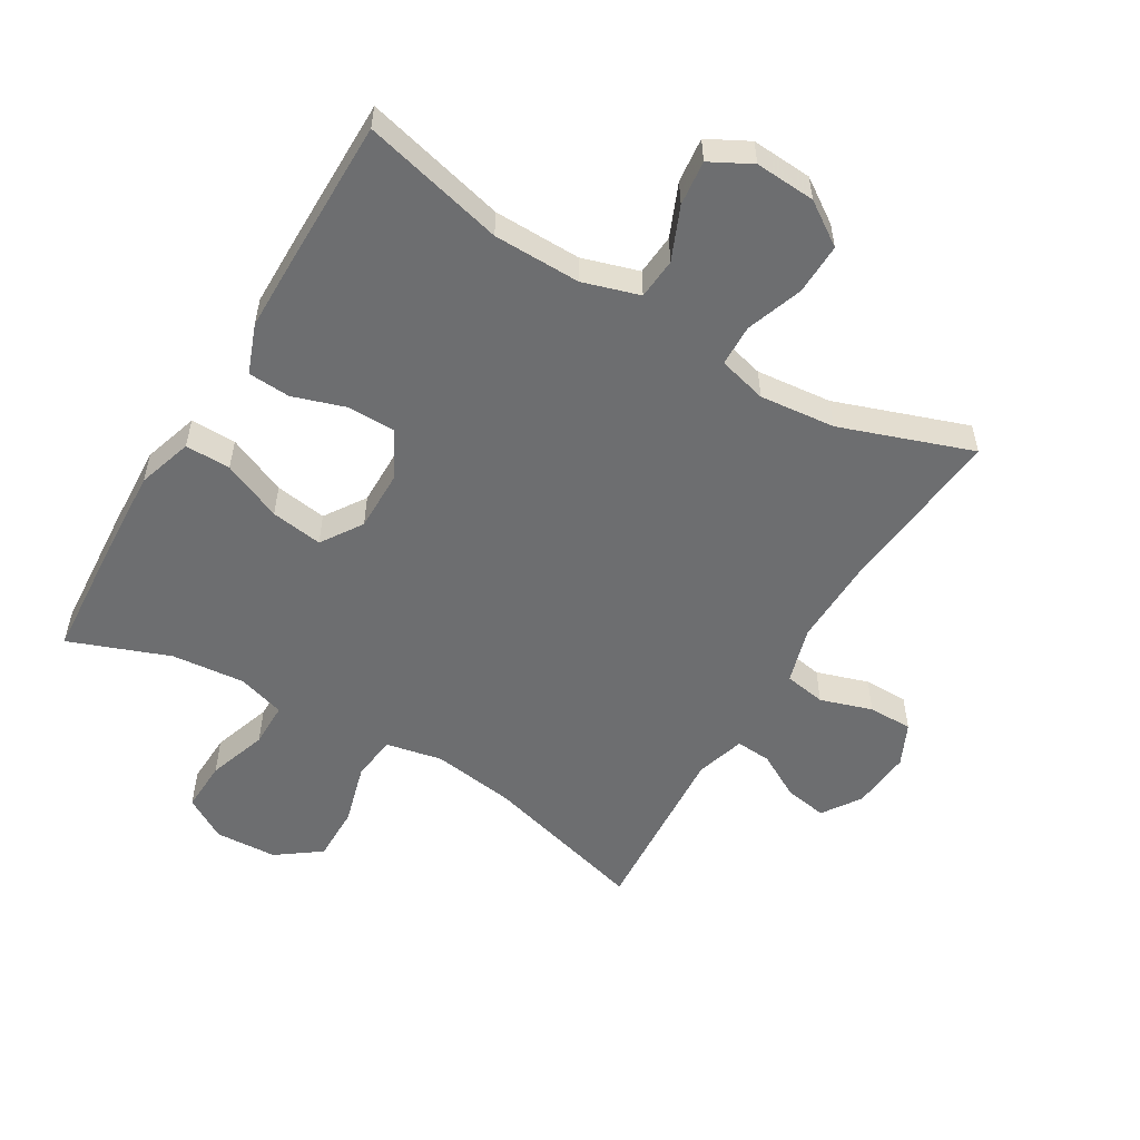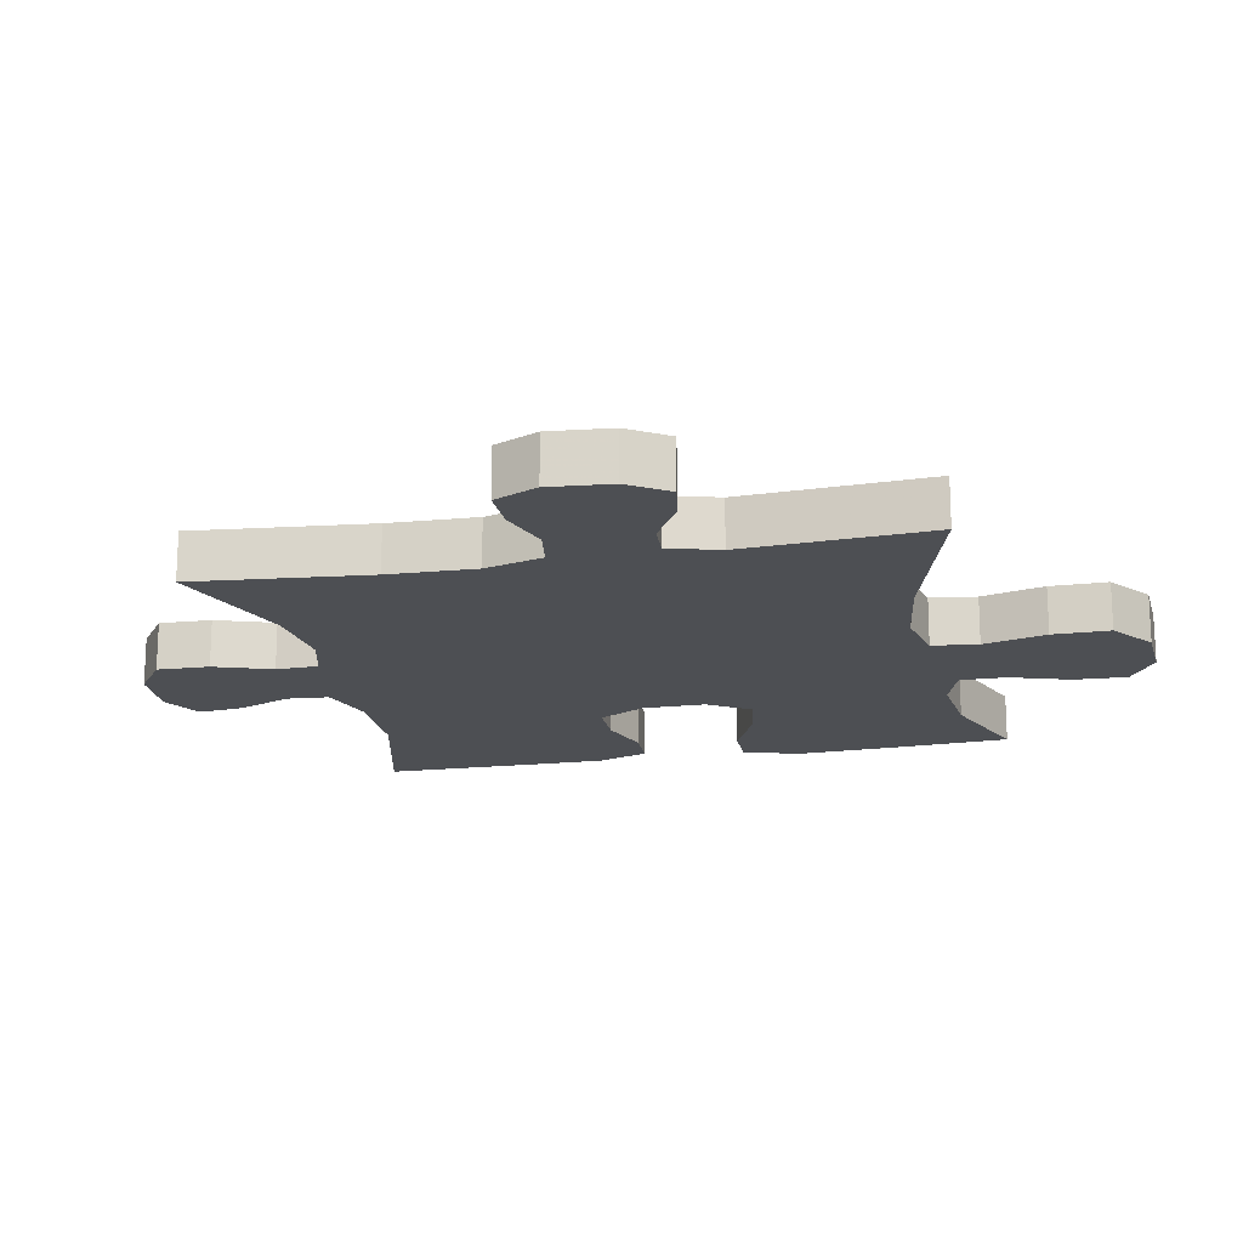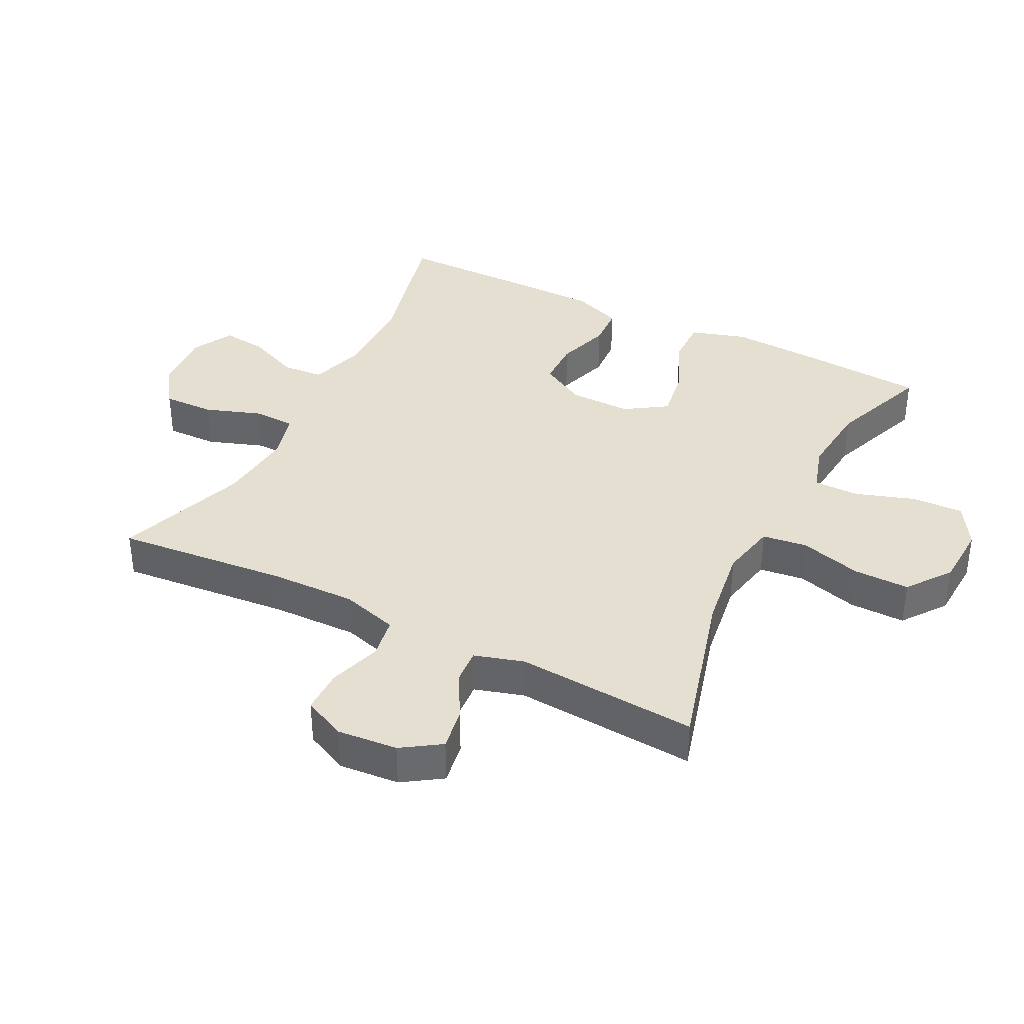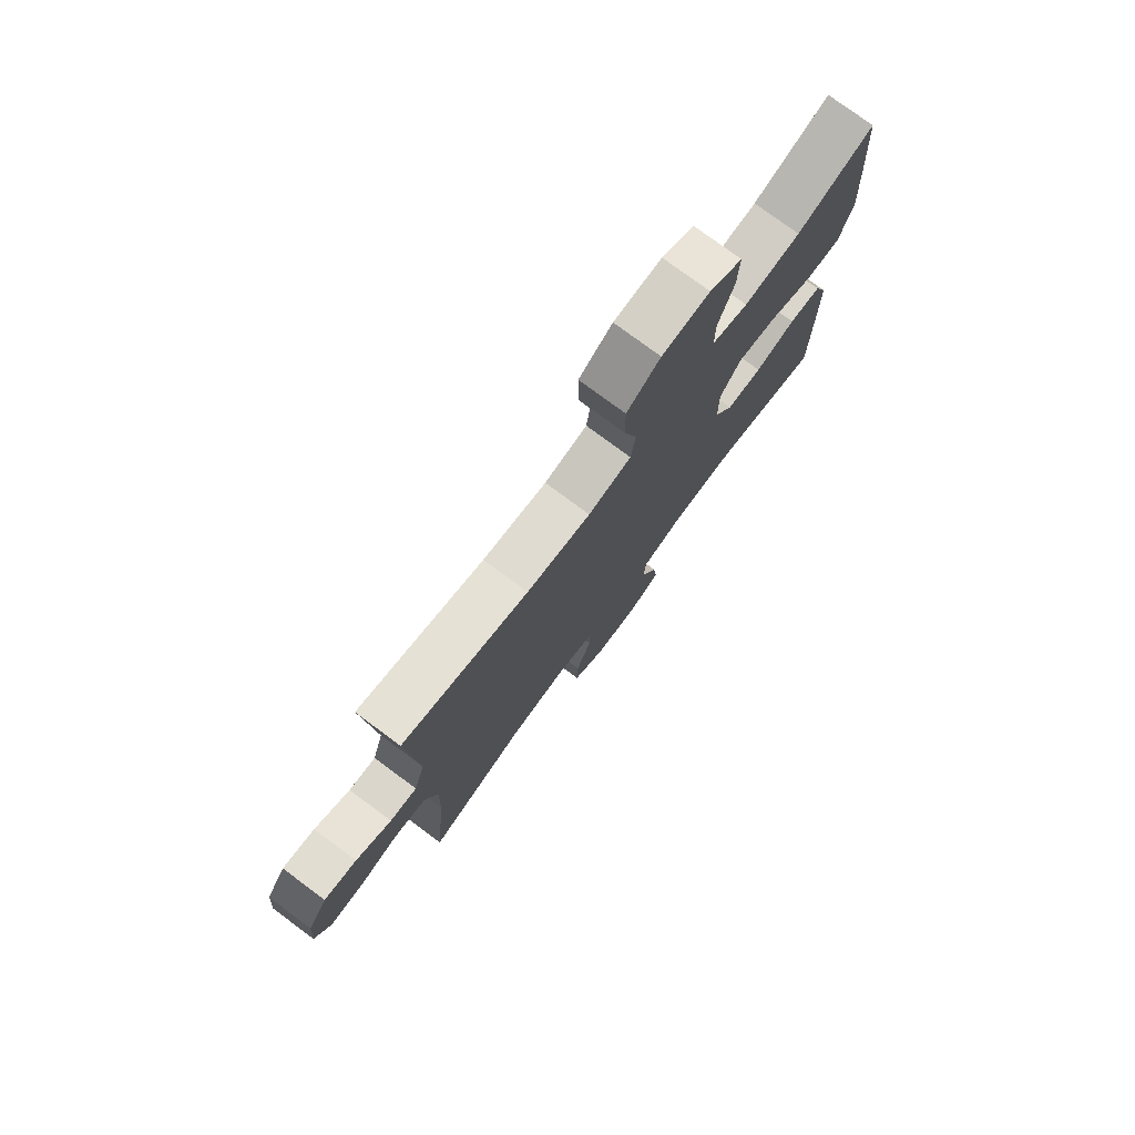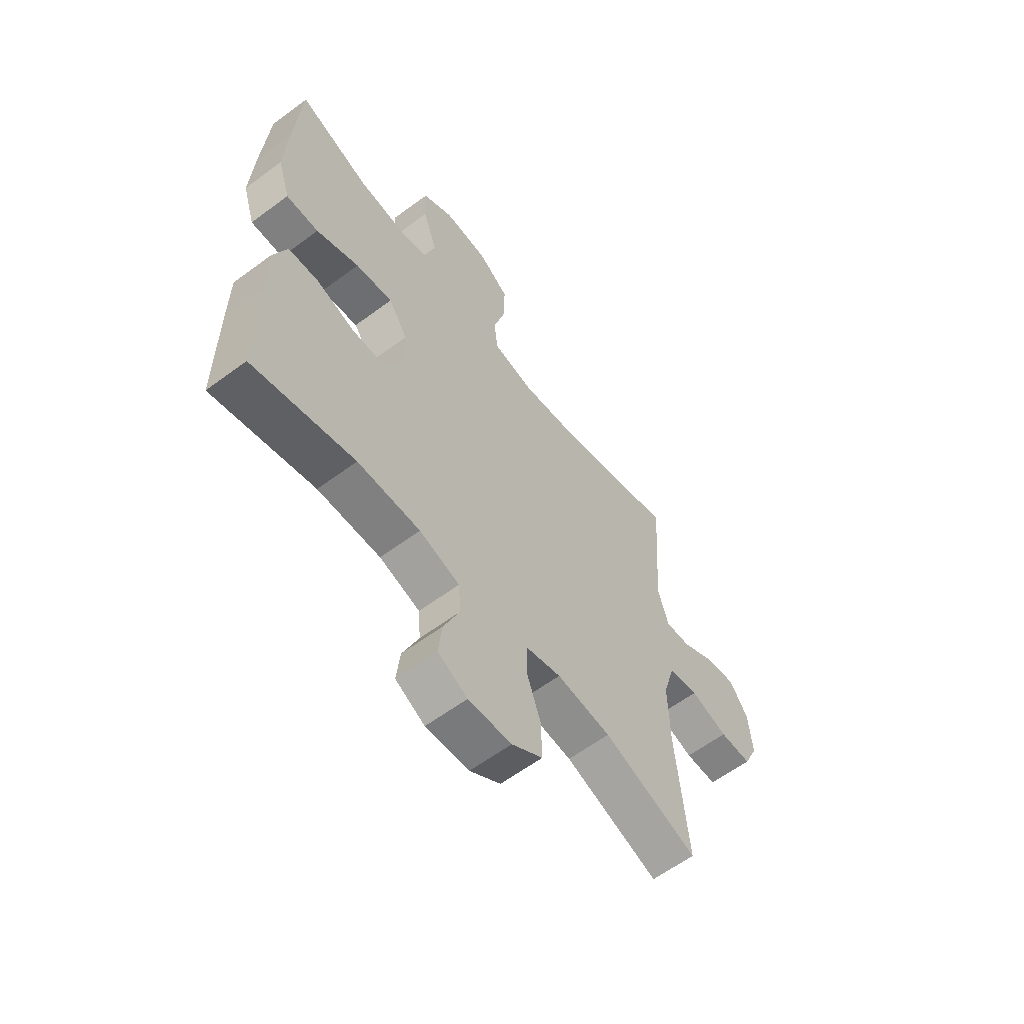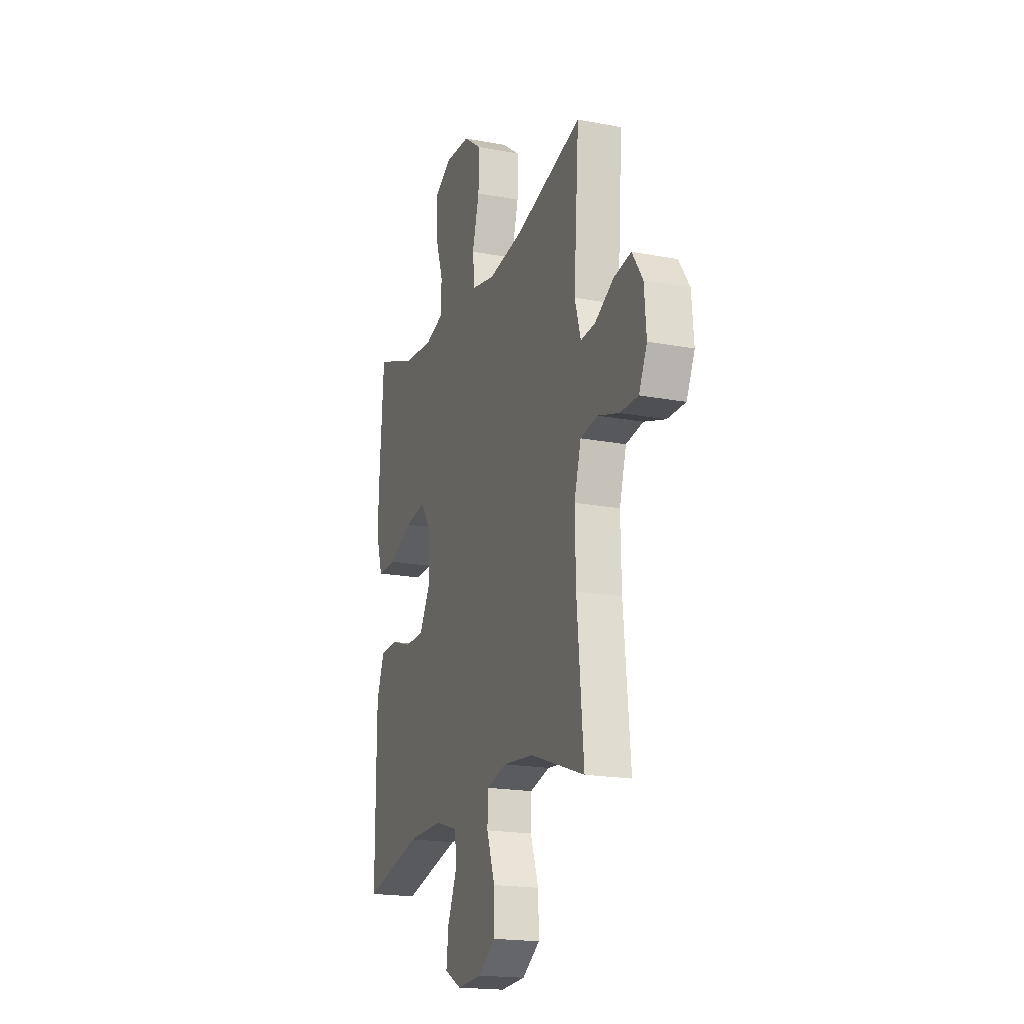
<metadata>
{"format":"obj","ext":"obj","renderer":"f3d","projection":"perspective","resolution":1024,"background":"white","views":[{"elev":-54.3,"azim":149.2,"up":"+Y"},{"elev":-17.7,"azim":-78.3,"up":"+Y"},{"elev":37.4,"azim":-63.1,"up":"+Y"},{"elev":77.3,"azim":-53.5,"up":"+Z"},{"elev":-60.7,"azim":127.2,"up":"+Z"},{"elev":-19.0,"azim":-109.8,"up":"+Z"}]}
</metadata>
<code>
v -0.5 0.07 -0.5
v -0.475 0.07 -0.232
v -0.472 0.07 -0.099
v -0.498 0.07 -0.01
v -0.563 0.07 0.001
v -0.644 0.07 -0.025
v -0.713 0.07 -0.025
v -0.744 0.07 0.041
v -0.736 0.07 0.135
v -0.696 0.07 0.195
v -0.63 0.07 0.184
v -0.558 0.07 0.144
v -0.503 0.07 0.14
v -0.48 0.07 0.217
v -0.5 0.07 0.5
v -0.243 0.07 0.429
v -0.112 0.07 0.41
v -0.024 0.07 0.428
v -0.015 0.07 0.498
v -0.042 0.07 0.594
v -0.043 0.07 0.681
v 0.025 0.07 0.731
v 0.122 0.07 0.736
v 0.189 0.07 0.696
v 0.186 0.07 0.616
v 0.155 0.07 0.523
v 0.155 0.07 0.453
v 0.229 0.07 0.43
v 0.344 0.07 0.441
v 0.5 0.07 0.5
v 0.514 0.07 0.303
v 0.521 0.07 0.168
v 0.494 0.07 0.082
v 0.423 0.07 0.083
v 0.33 0.07 0.123
v 0.249 0.07 0.135
v 0.207 0.07 0.071
v 0.208 0.07 -0.026
v 0.248 0.07 -0.097
v 0.321 0.07 -0.098
v 0.404 0.07 -0.071
v 0.47 0.07 -0.075
v 0.499 0.07 -0.152
v 0.5 0.07 -0.271
v 0.5 0.07 -0.5
v 0.279 0.07 -0.445
v 0.143 0.07 -0.443
v 0.055 0.07 -0.47
v 0.05 0.07 -0.534
v 0.085 0.07 -0.616
v 0.093 0.07 -0.686
v 0.029 0.07 -0.72
v -0.065 0.07 -0.714
v -0.132 0.07 -0.669
v -0.13 0.07 -0.589
v -0.099 0.07 -0.501
v -0.101 0.07 -0.436
v -0.177 0.07 -0.416
v -0.295 0.07 -0.428
v -0.5 0 -0.5
v -0.475 0 -0.232
v -0.472 0 -0.099
v -0.498 0 -0.01
v -0.563 0 0.001
v -0.644 0 -0.025
v -0.713 0 -0.025
v -0.744 0 0.041
v -0.736 0 0.135
v -0.696 0 0.195
v -0.63 0 0.184
v -0.558 0 0.144
v -0.503 0 0.14
v -0.48 0 0.217
v -0.5 0 0.5
v -0.243 0 0.429
v -0.112 0 0.41
v -0.024 0 0.428
v -0.015 0 0.498
v -0.042 0 0.594
v -0.043 0 0.681
v 0.025 0 0.731
v 0.122 0 0.736
v 0.189 0 0.696
v 0.186 0 0.616
v 0.155 0 0.523
v 0.155 0 0.453
v 0.229 0 0.43
v 0.344 0 0.441
v 0.5 0 0.5
v 0.514 0 0.303
v 0.521 0 0.168
v 0.494 0 0.082
v 0.423 0 0.083
v 0.33 0 0.123
v 0.249 0 0.135
v 0.207 0 0.071
v 0.208 0 -0.026
v 0.248 0 -0.097
v 0.321 0 -0.098
v 0.404 0 -0.071
v 0.47 0 -0.075
v 0.499 0 -0.152
v 0.5 0 -0.271
v 0.5 0 -0.5
v 0.279 0 -0.445
v 0.143 0 -0.443
v 0.055 0 -0.47
v 0.05 0 -0.534
v 0.085 0 -0.616
v 0.093 0 -0.686
v 0.029 0 -0.72
v -0.065 0 -0.714
v -0.132 0 -0.669
v -0.13 0 -0.589
v -0.099 0 -0.501
v -0.101 0 -0.436
v -0.177 0 -0.416
v -0.295 0 -0.428
f 54 55 56
f 53 54 56
f 52 53 56
f 51 52 56
f 50 51 56
f 49 50 56
f 48 49 56 57
f 47 48 57 58
f 44 45 46
f 43 44 46
f 42 43 46
f 41 42 46
f 40 41 46
f 46 47 58
f 40 46 58
f 39 40 58
f 33 34 35
f 32 33 35
f 31 32 35
f 30 31 35
f 29 30 35
f 28 29 35 36
f 27 28 36 37
f 24 25 26
f 23 24 26
f 22 23 26
f 21 22 26
f 20 21 26
f 19 20 26
f 18 19 26 27
f 27 37 38
f 18 27 38
f 17 18 38
f 14 15 16
f 39 58 59
f 38 39 59
f 17 38 59
f 16 17 59
f 14 16 59
f 13 14 59
f 10 11 12
f 9 10 12
f 8 9 12
f 7 8 12
f 6 7 12
f 5 6 12
f 59 1 2
f 59 2 3
f 13 59 3 4
f 4 5 12 13
f 115 114 113
f 115 113 112
f 115 112 111
f 115 111 110
f 115 110 109
f 115 109 108
f 116 115 108 107
f 117 116 107 106
f 105 104 103
f 105 103 102
f 105 102 101
f 105 101 100
f 105 100 99
f 117 106 105
f 117 105 99
f 117 99 98
f 94 93 92
f 94 92 91
f 94 91 90
f 94 90 89
f 94 89 88
f 95 94 88 87
f 96 95 87 86
f 85 84 83
f 85 83 82
f 85 82 81
f 85 81 80
f 85 80 79
f 85 79 78
f 86 85 78 77
f 97 96 86
f 97 86 77
f 97 77 76
f 75 74 73
f 118 117 98
f 118 98 97
f 118 97 76
f 118 76 75
f 118 75 73
f 118 73 72
f 71 70 69
f 71 69 68
f 71 68 67
f 71 67 66
f 71 66 65
f 71 65 64
f 61 60 118
f 62 61 118
f 63 62 118 72
f 72 71 64 63
f 1 60 61 2
f 2 61 62 3
f 3 62 63 4
f 4 63 64 5
f 5 64 65 6
f 6 65 66 7
f 7 66 67 8
f 8 67 68 9
f 9 68 69 10
f 10 69 70 11
f 11 70 71 12
f 12 71 72 13
f 13 72 73 14
f 14 73 74 15
f 15 74 75 16
f 16 75 76 17
f 17 76 77 18
f 18 77 78 19
f 19 78 79 20
f 20 79 80 21
f 21 80 81 22
f 22 81 82 23
f 23 82 83 24
f 24 83 84 25
f 25 84 85 26
f 26 85 86 27
f 27 86 87 28
f 28 87 88 29
f 29 88 89 30
f 30 89 90 31
f 31 90 91 32
f 32 91 92 33
f 33 92 93 34
f 34 93 94 35
f 35 94 95 36
f 36 95 96 37
f 37 96 97 38
f 38 97 98 39
f 39 98 99 40
f 40 99 100 41
f 41 100 101 42
f 42 101 102 43
f 43 102 103 44
f 44 103 104 45
f 45 104 105 46
f 46 105 106 47
f 47 106 107 48
f 48 107 108 49
f 49 108 109 50
f 50 109 110 51
f 51 110 111 52
f 52 111 112 53
f 53 112 113 54
f 54 113 114 55
f 55 114 115 56
f 56 115 116 57
f 57 116 117 58
f 58 117 118 59
f 59 118 60 1

</code>
